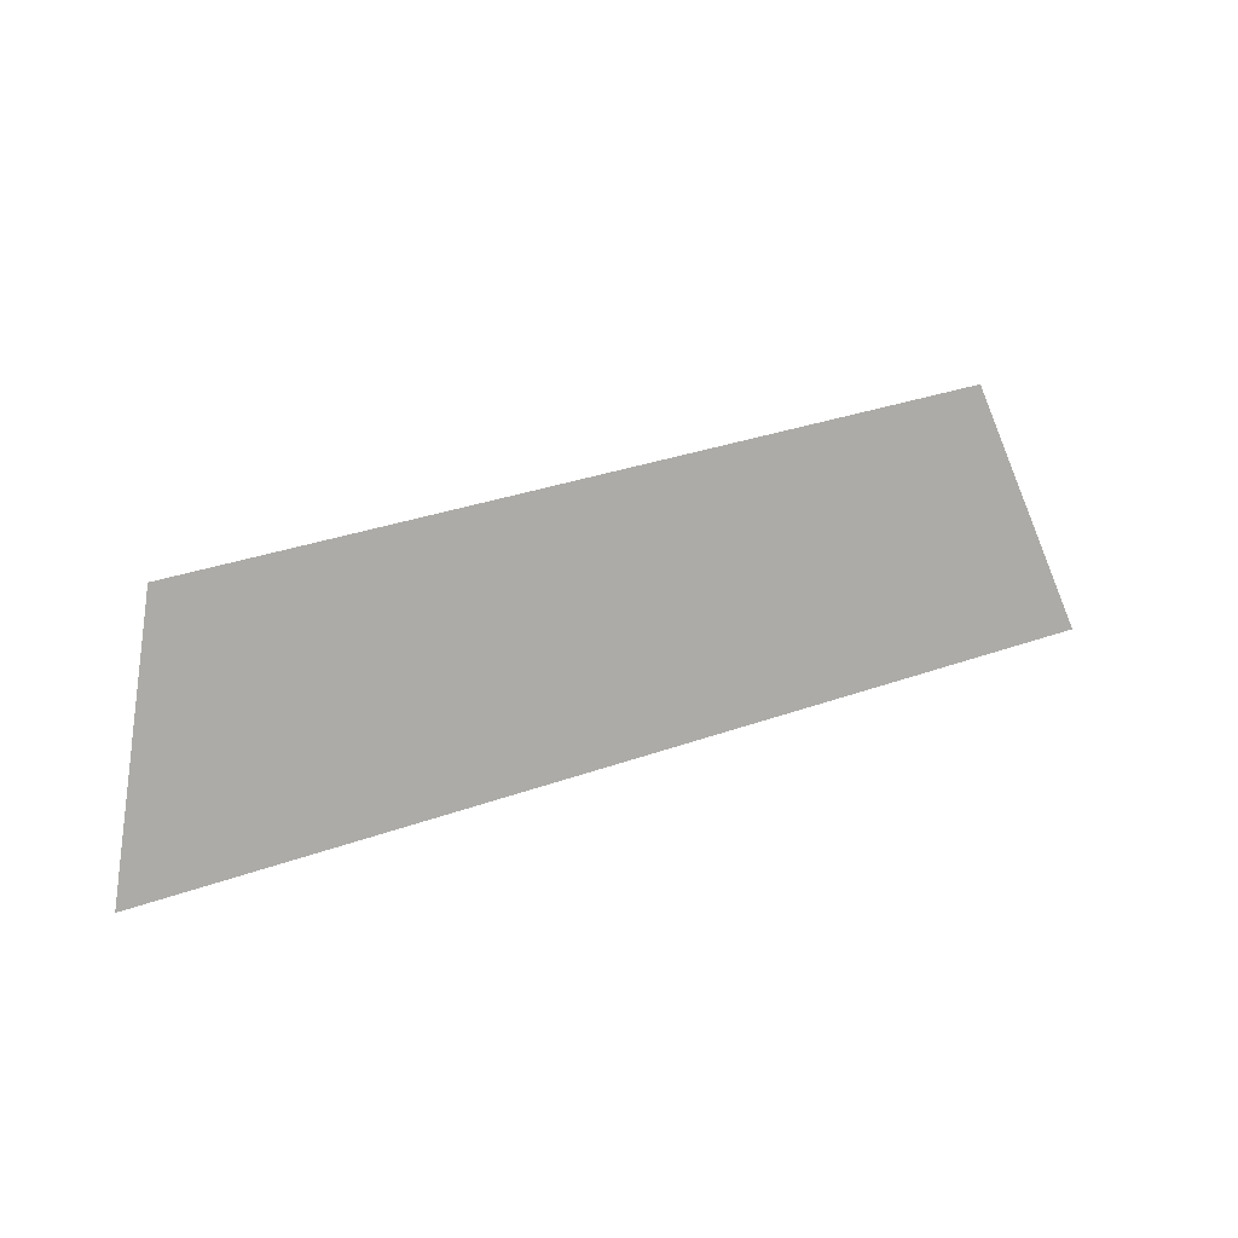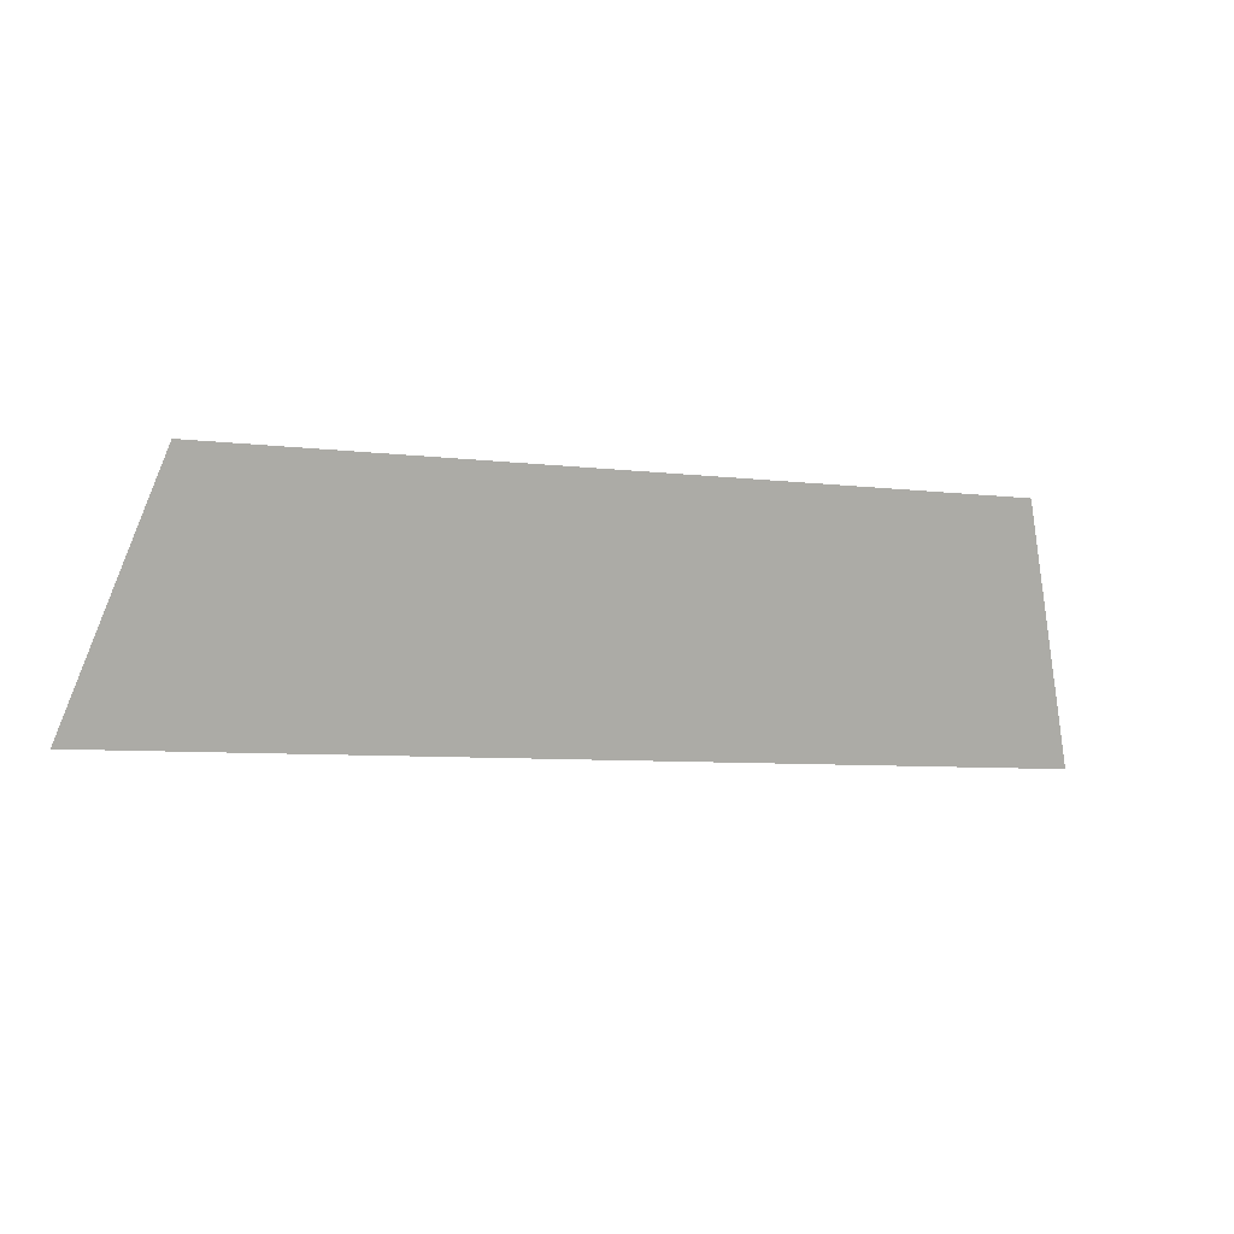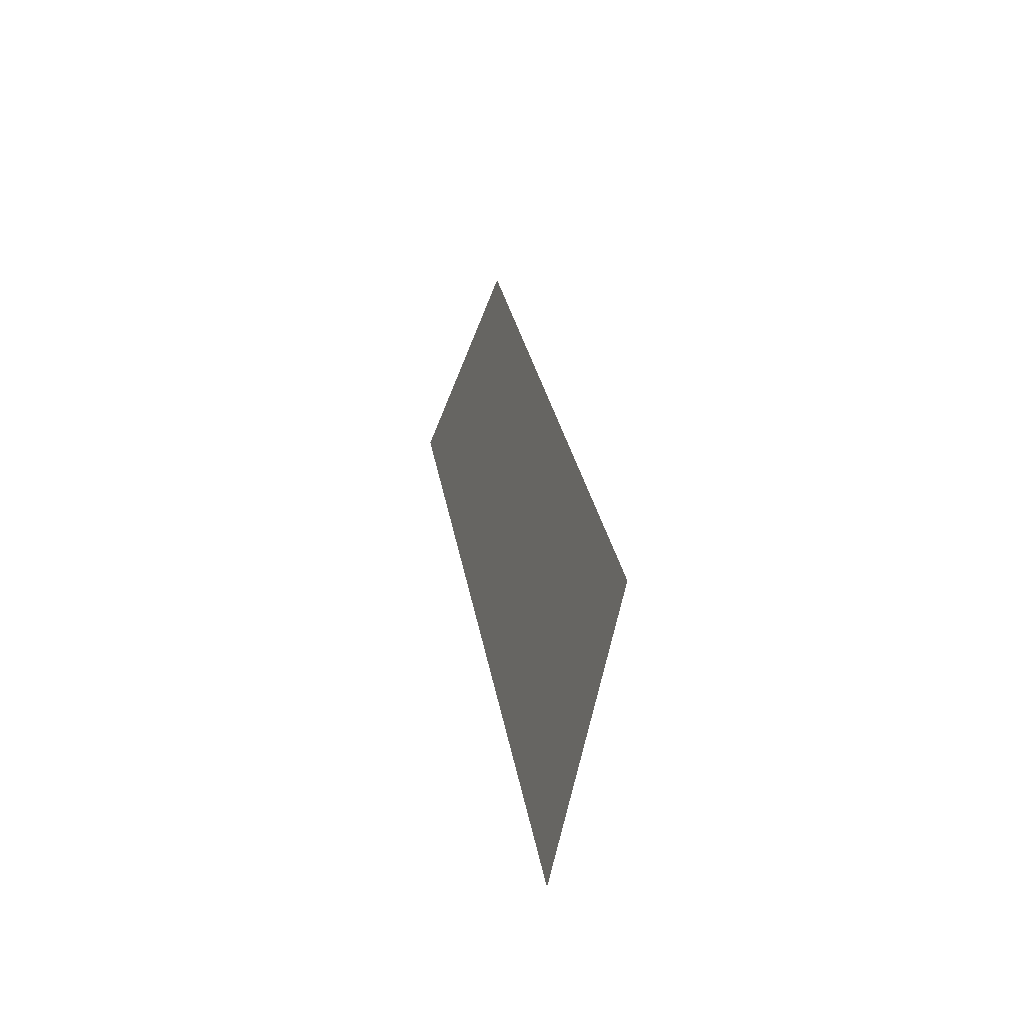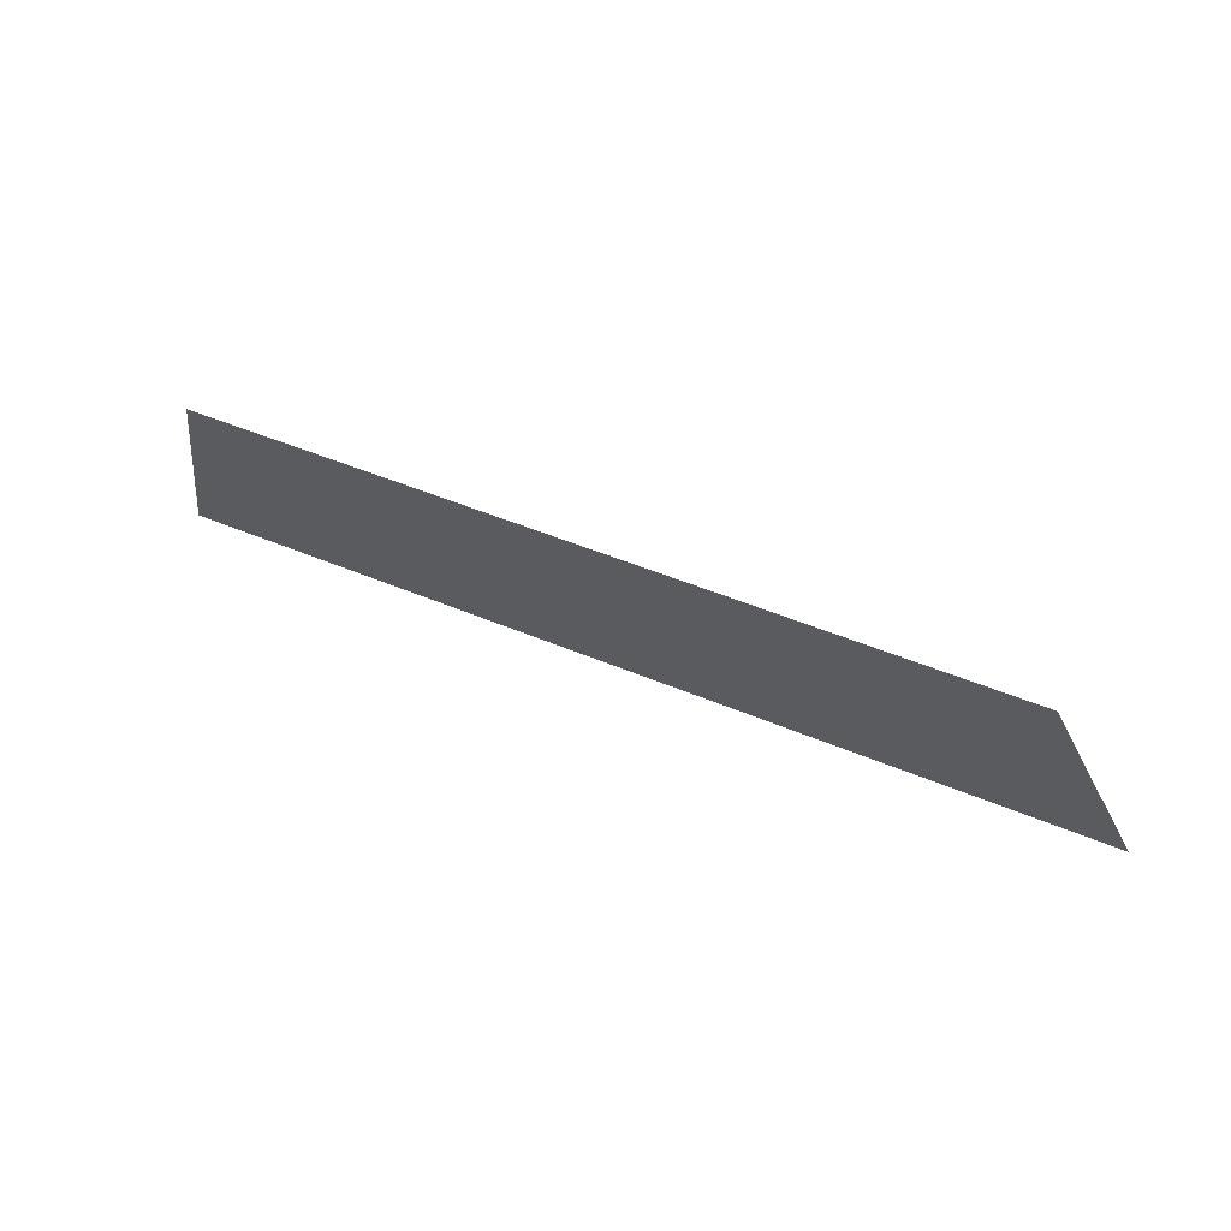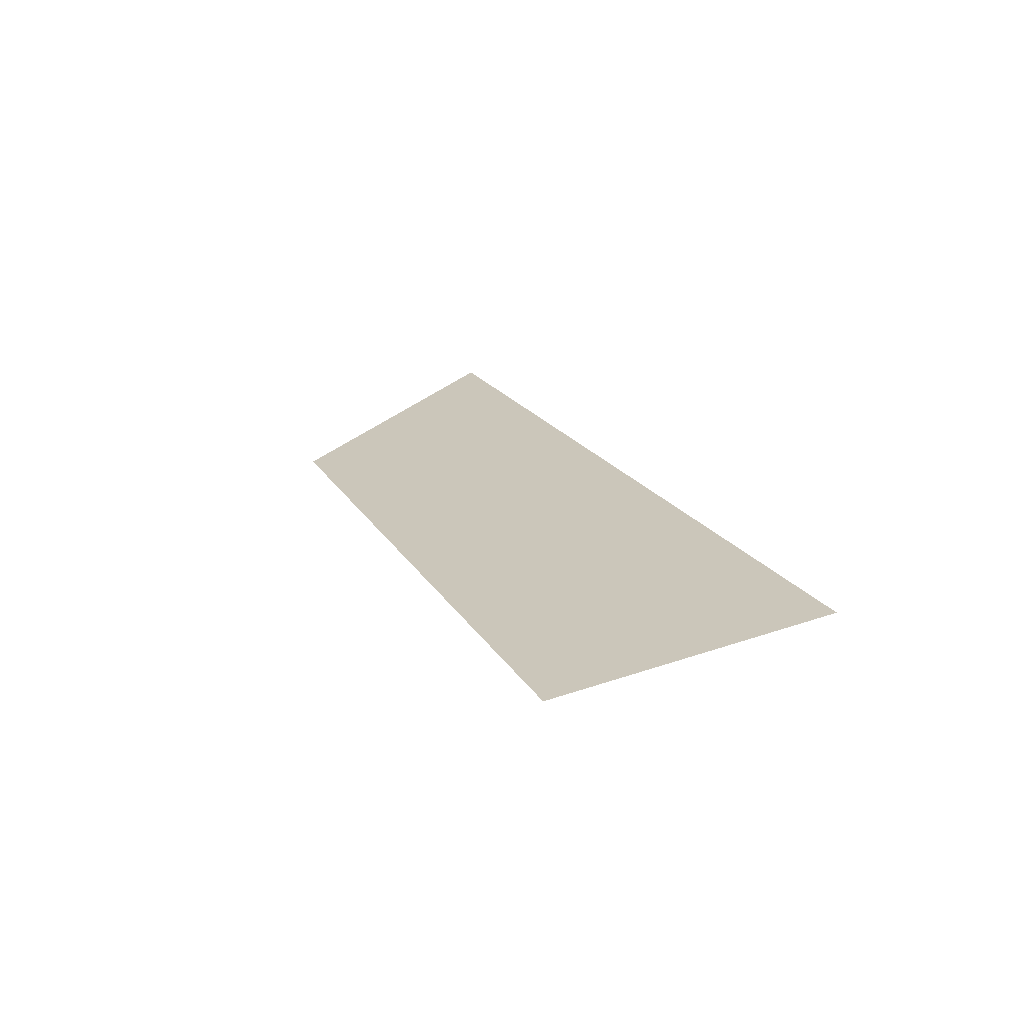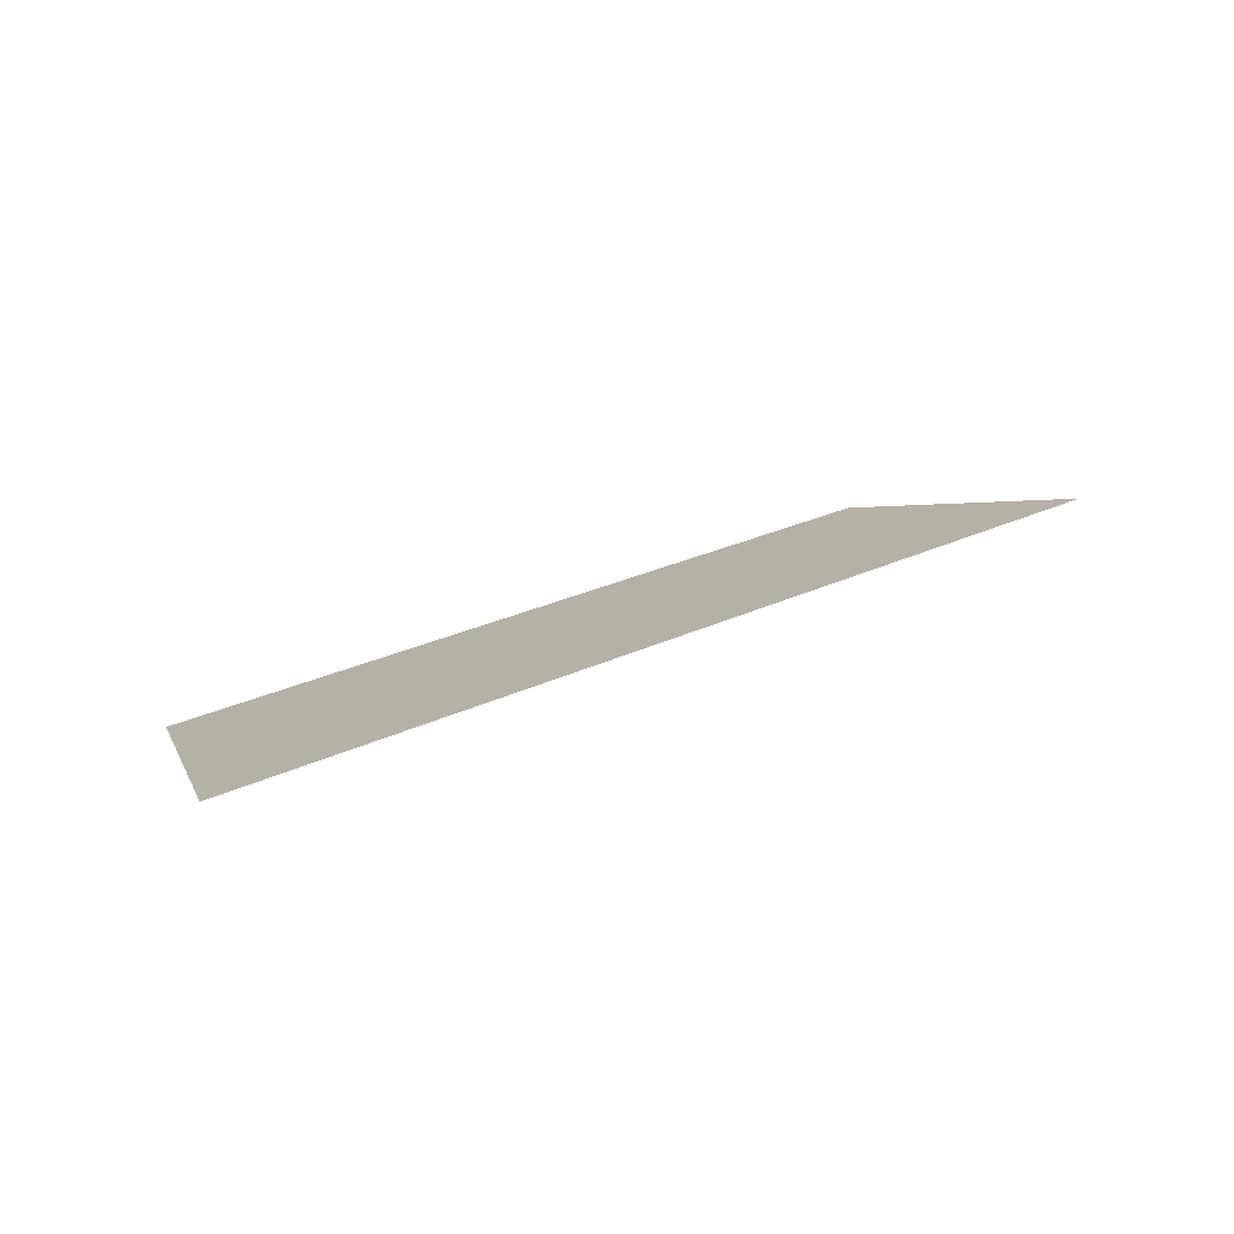
<metadata>
{"format":"obj","ext":"obj","renderer":"f3d","projection":"perspective","resolution":1024,"background":"white","views":[{"elev":31.7,"azim":-27.0,"up":"+Y"},{"elev":-6.8,"azim":159.5,"up":"+Y"},{"elev":25.8,"azim":81.7,"up":"+Y"},{"elev":49.3,"azim":-154.9,"up":"+Y"},{"elev":18.4,"azim":-111.1,"up":"+Z"},{"elev":27.2,"azim":-36.0,"up":"+Z"}]}
</metadata>
<code>
o Group9/mesh7/mesh7-geometry#mesh7-geometry
v -0.64 0.06079 -0.1584
v -0.7157 0.0822 -0.1652
v -0.7226 0.06079 -0.1584
v -0.6469 0.0822 -0.1652
f 1 2 3
f 2 1 4
f 3 2 1
f 4 1 2

</code>
